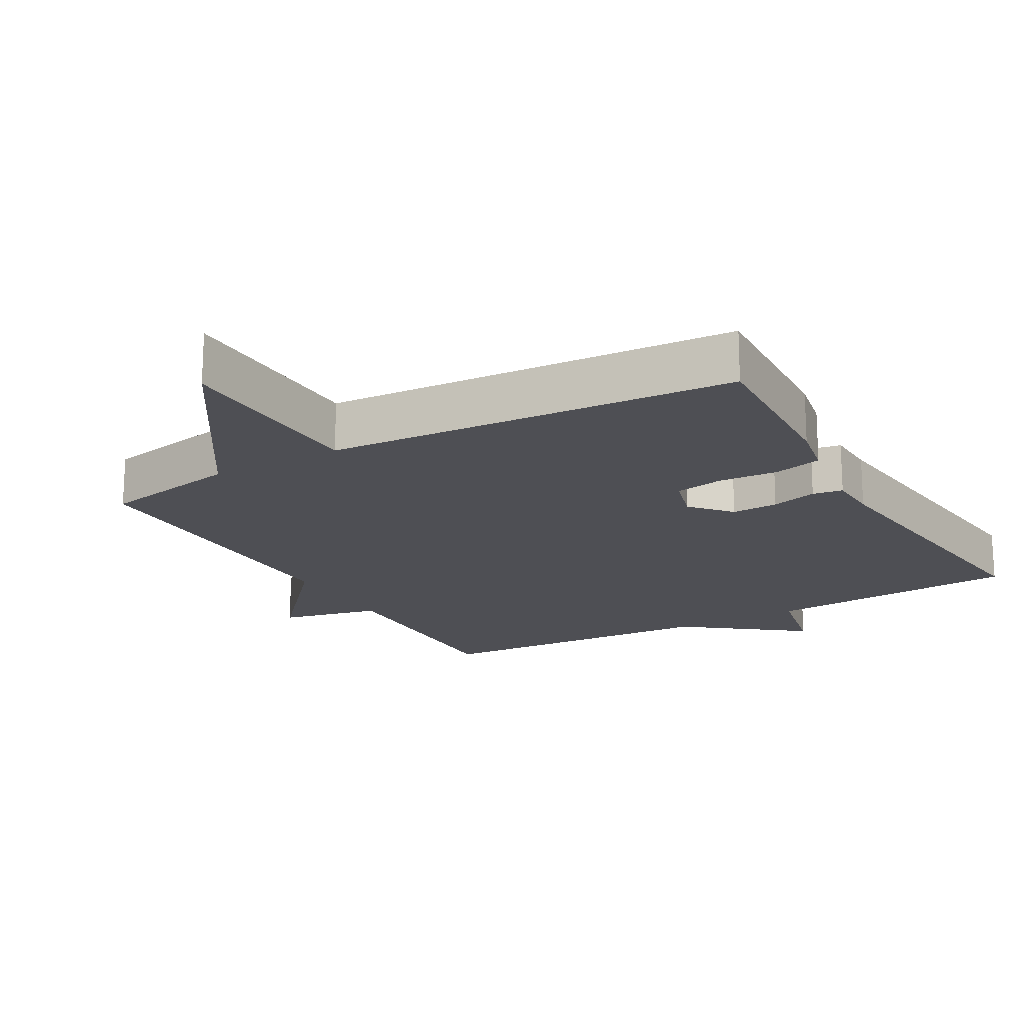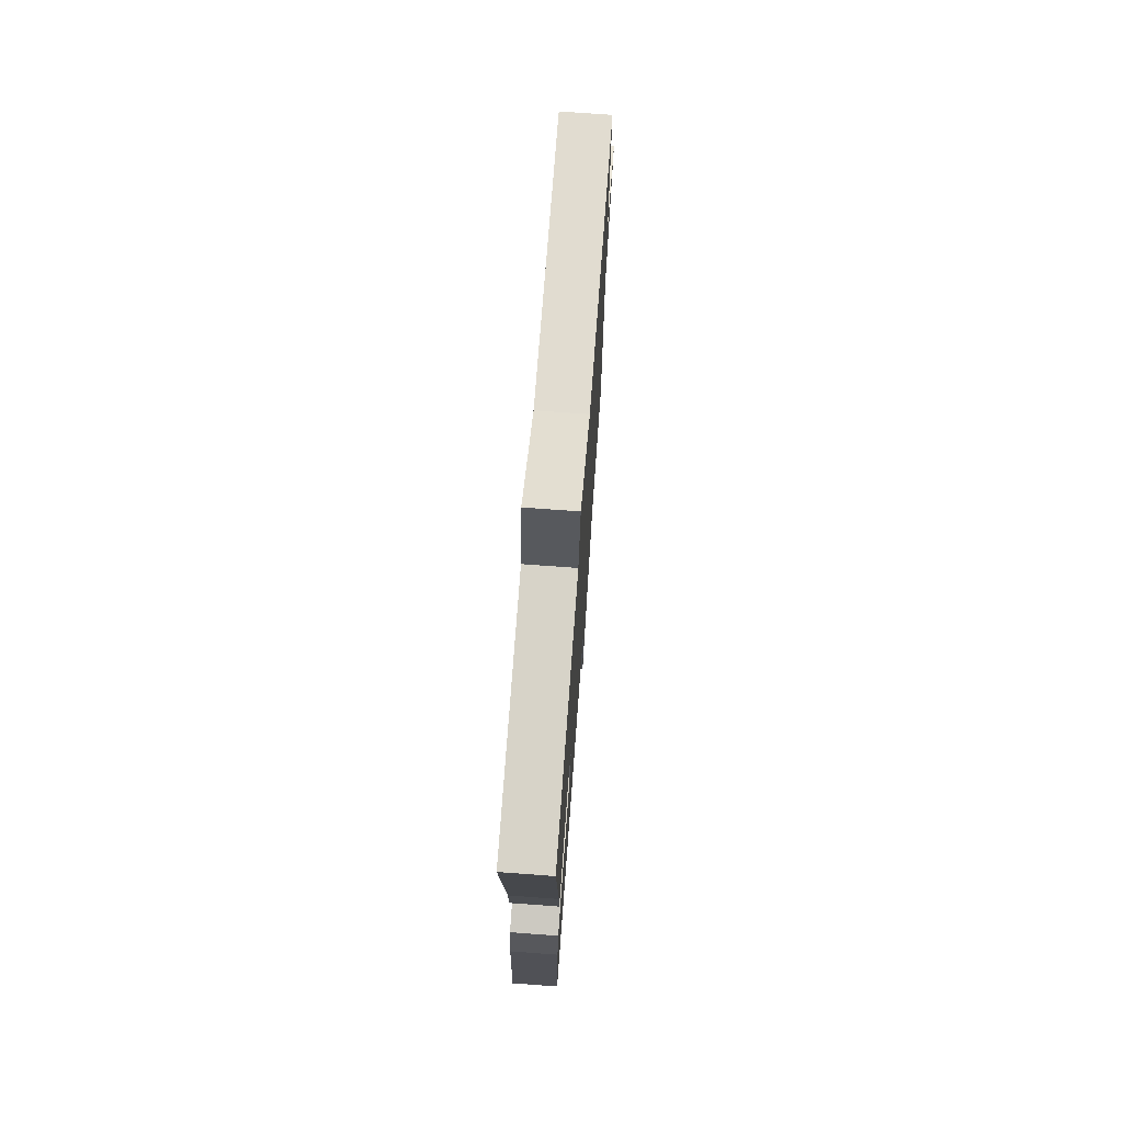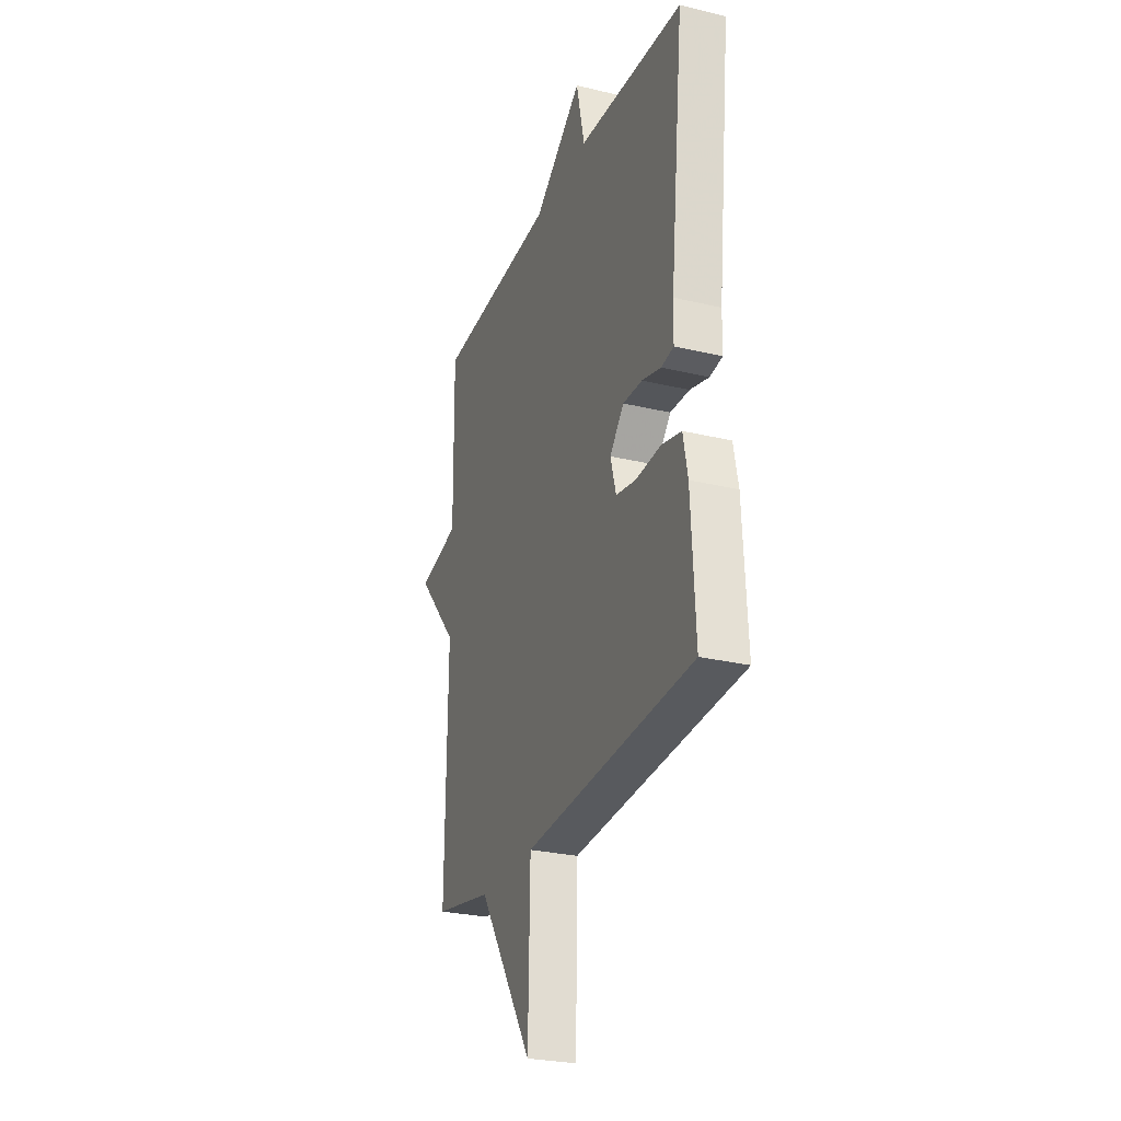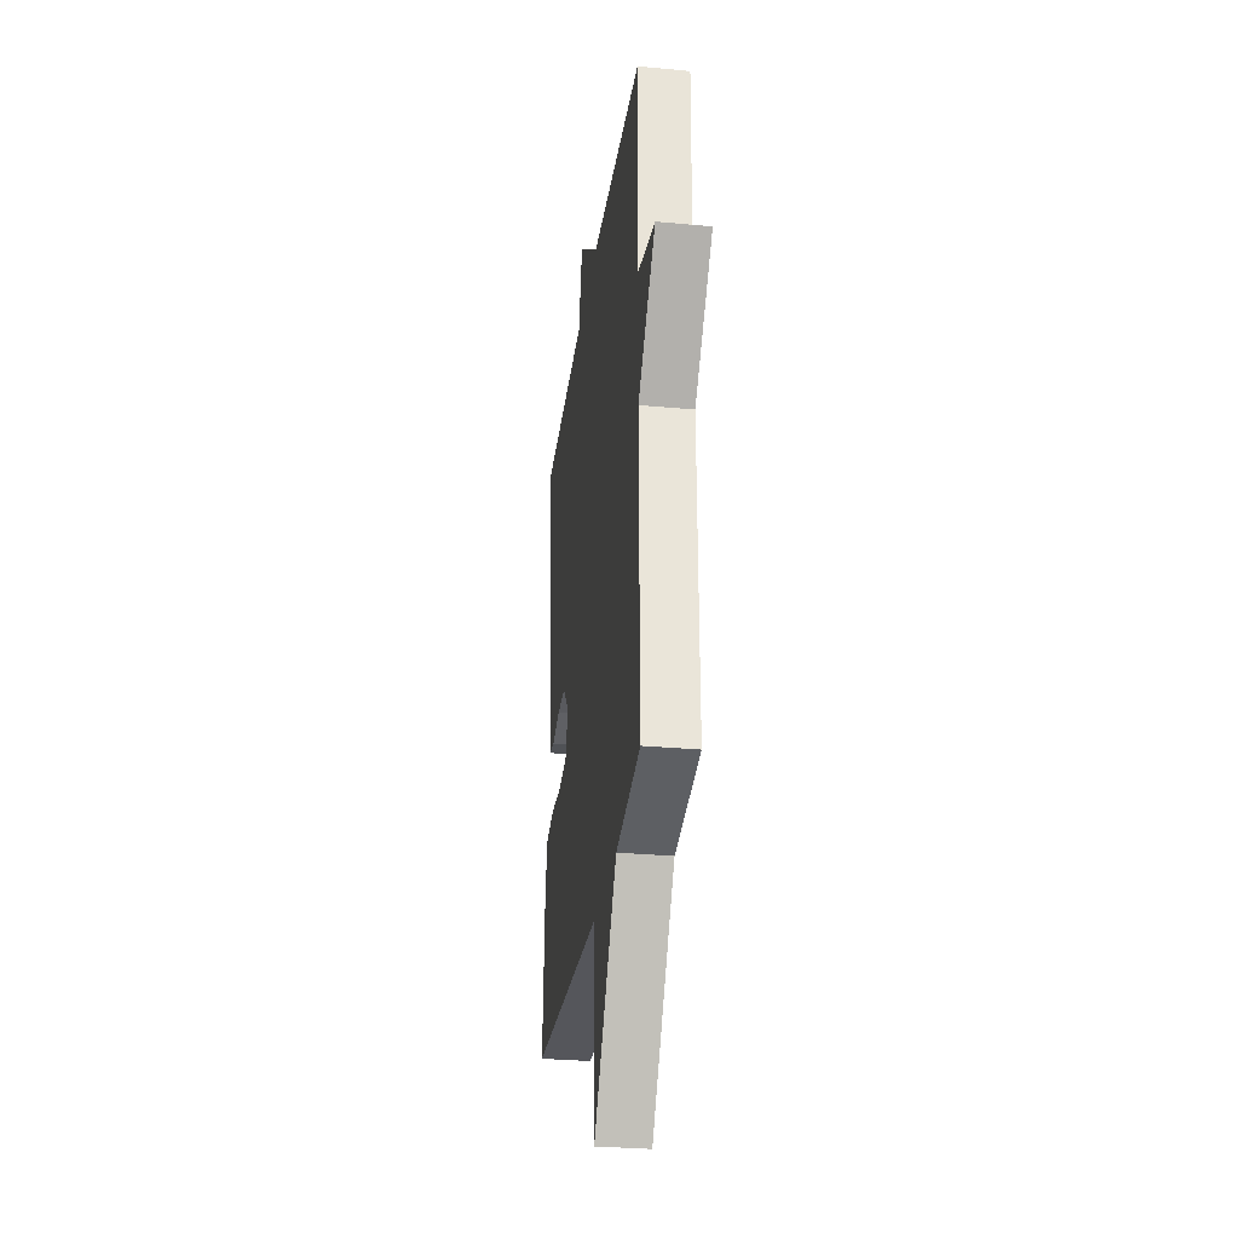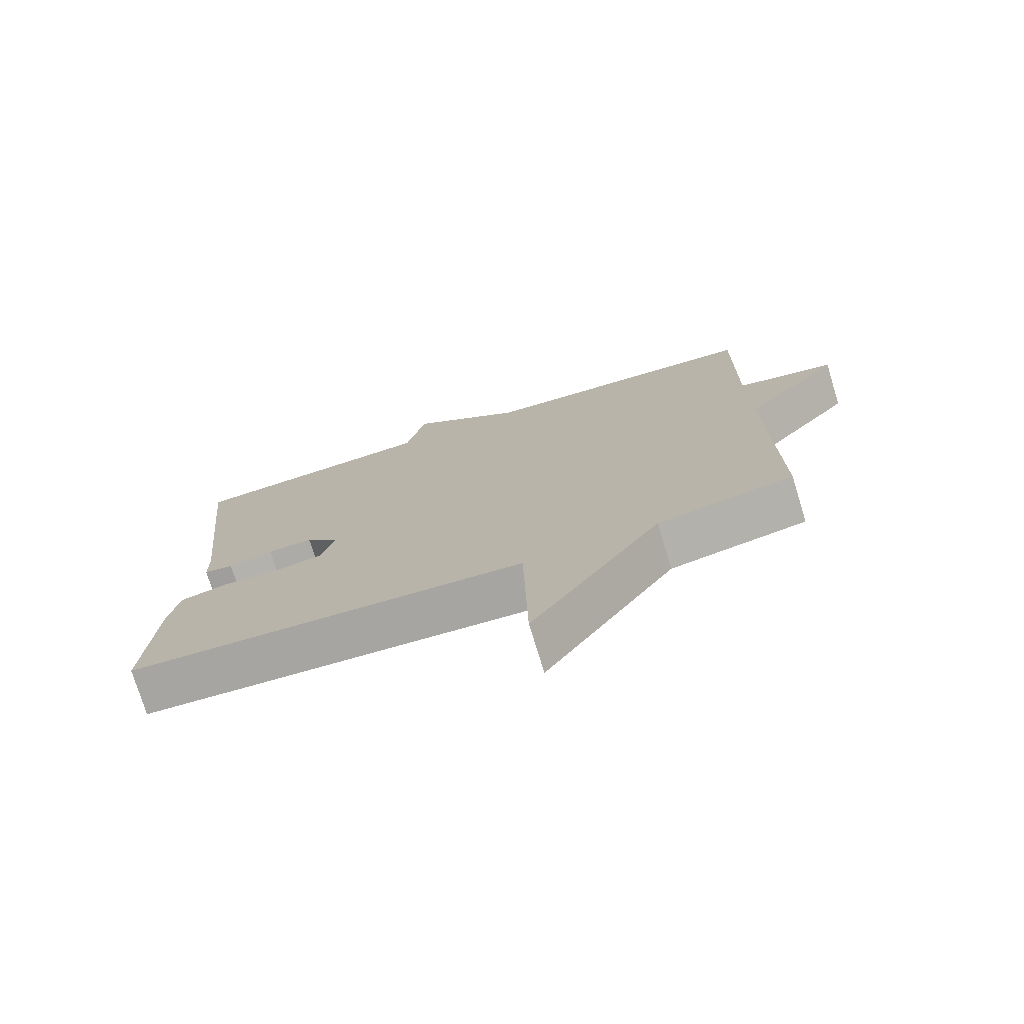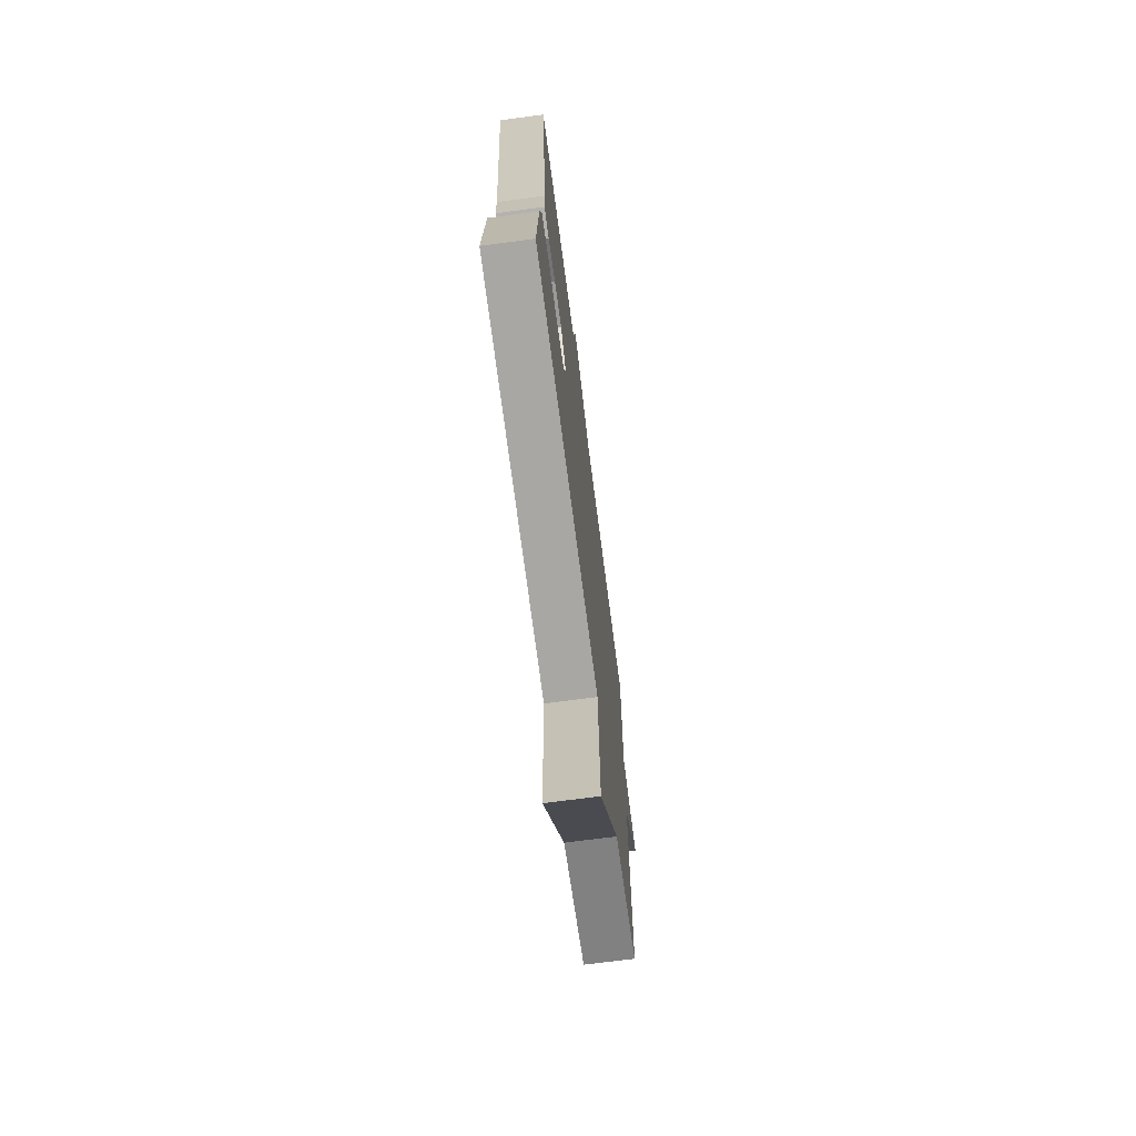
<metadata>
{"format":"obj","ext":"obj","renderer":"f3d","projection":"perspective","resolution":1024,"background":"white","views":[{"elev":-18.3,"azim":-150.3,"up":"+Y"},{"elev":72.8,"azim":-85.8,"up":"+Z"},{"elev":-27.1,"azim":-110.4,"up":"+Z"},{"elev":-29.8,"azim":82.2,"up":"+Z"},{"elev":-75.5,"azim":17.0,"up":"+Z"},{"elev":-71.0,"azim":-82.5,"up":"+Z"}]}
</metadata>
<code>
v -0.5 0.07 0.5
v -0.126 0.07 0.525
v -0.097 0.07 0.656
v 0.074 0.07 0.525
v 0.5 0.07 0.5
v 0.495 0.07 0.167
v 0.641 0.07 0.134
v 0.495 0.07 -0.033
v 0.5 0.07 -0.5
v 0.297 0.07 -0.539
v 0.104 0.07 -0.835
v 0.097 0.07 -0.539
v -0.5 0.07 -0.5
v -0.486 0.07 -0.249
v -0.47 0.07 -0.169
v -0.4 0.07 -0.152
v -0.312 0.07 -0.158
v -0.241 0.07 -0.145
v -0.221 0.07 -0.074
v -0.271 0.07 -0.017
v -0.339 0.07 -0.019
v -0.406 0.07 -0.037
v -0.45 0.07 -0.03
v -0.452 0.07 0.045
v -0.5 0 0.5
v -0.126 0 0.525
v -0.097 0 0.656
v 0.074 0 0.525
v 0.5 0 0.5
v 0.495 0 0.167
v 0.641 0 0.134
v 0.495 0 -0.033
v 0.5 0 -0.5
v 0.297 0 -0.539
v 0.104 0 -0.835
v 0.097 0 -0.539
v -0.5 0 -0.5
v -0.486 0 -0.249
v -0.47 0 -0.169
v -0.4 0 -0.152
v -0.312 0 -0.158
v -0.241 0 -0.145
v -0.221 0 -0.074
v -0.271 0 -0.017
v -0.339 0 -0.019
v -0.406 0 -0.037
v -0.45 0 -0.03
v -0.452 0 0.045
f 21 22 23 24
f 24 1 2
f 21 24 2
f 20 21 2
f 19 20 2
f 15 16 17
f 14 15 17
f 13 14 17
f 12 13 17
f 12 17 18
f 10 11 12
f 12 18 19
f 10 12 19
f 9 10 19
f 8 9 19
f 6 7 8 19
f 6 19 2
f 5 6 2
f 4 5 2
f 2 3 4
f 48 47 46 45
f 26 25 48
f 26 48 45
f 26 45 44
f 26 44 43
f 41 40 39
f 41 39 38
f 41 38 37
f 41 37 36
f 42 41 36
f 36 35 34
f 43 42 36
f 43 36 34
f 43 34 33
f 43 33 32
f 43 32 31 30
f 26 43 30
f 26 30 29
f 26 29 28
f 28 27 26
f 1 25 26 2
f 2 26 27 3
f 3 27 28 4
f 4 28 29 5
f 5 29 30 6
f 6 30 31 7
f 7 31 32 8
f 8 32 33 9
f 9 33 34 10
f 10 34 35 11
f 11 35 36 12
f 12 36 37 13
f 13 37 38 14
f 14 38 39 15
f 15 39 40 16
f 16 40 41 17
f 17 41 42 18
f 18 42 43 19
f 19 43 44 20
f 20 44 45 21
f 21 45 46 22
f 22 46 47 23
f 23 47 48 24
f 24 48 25 1

</code>
